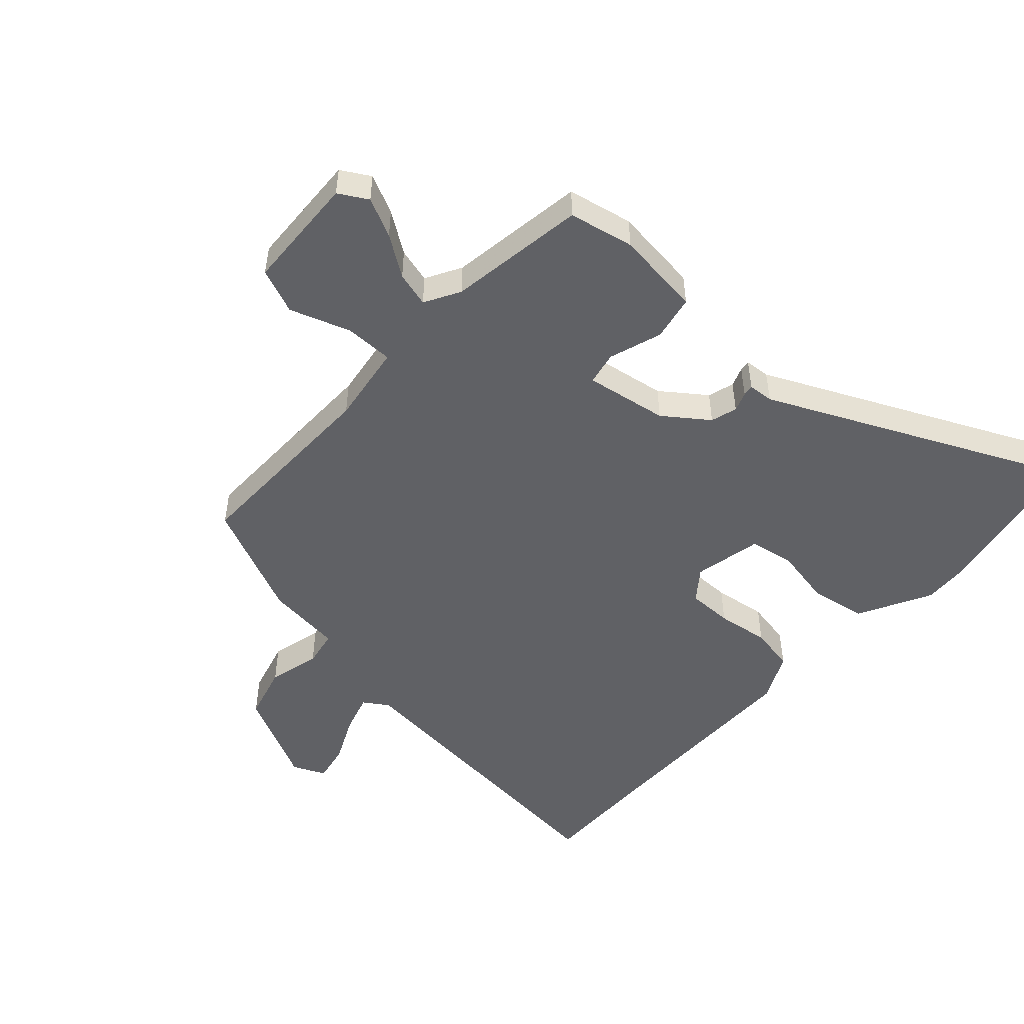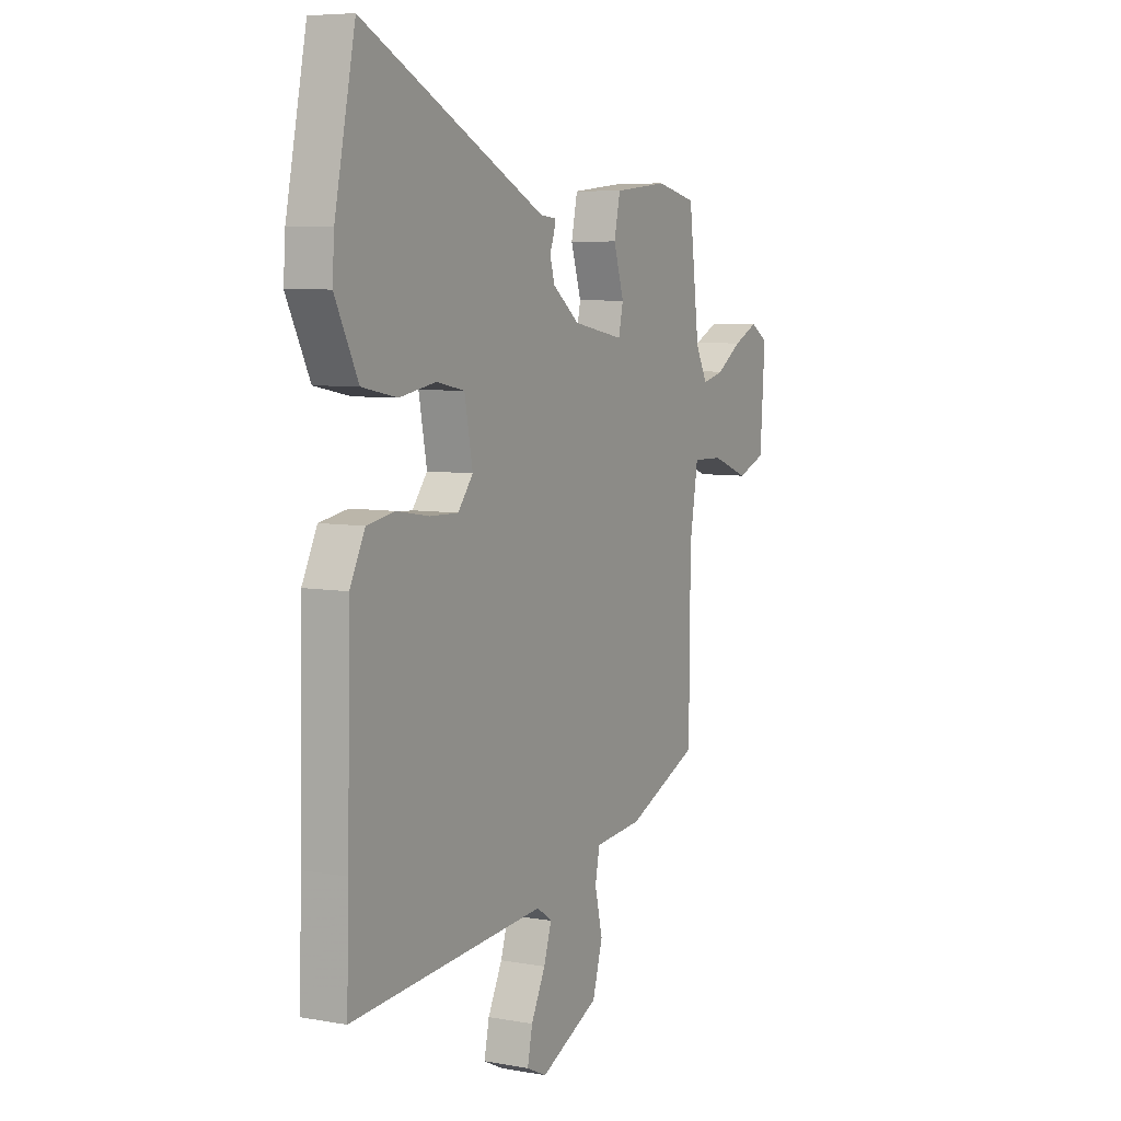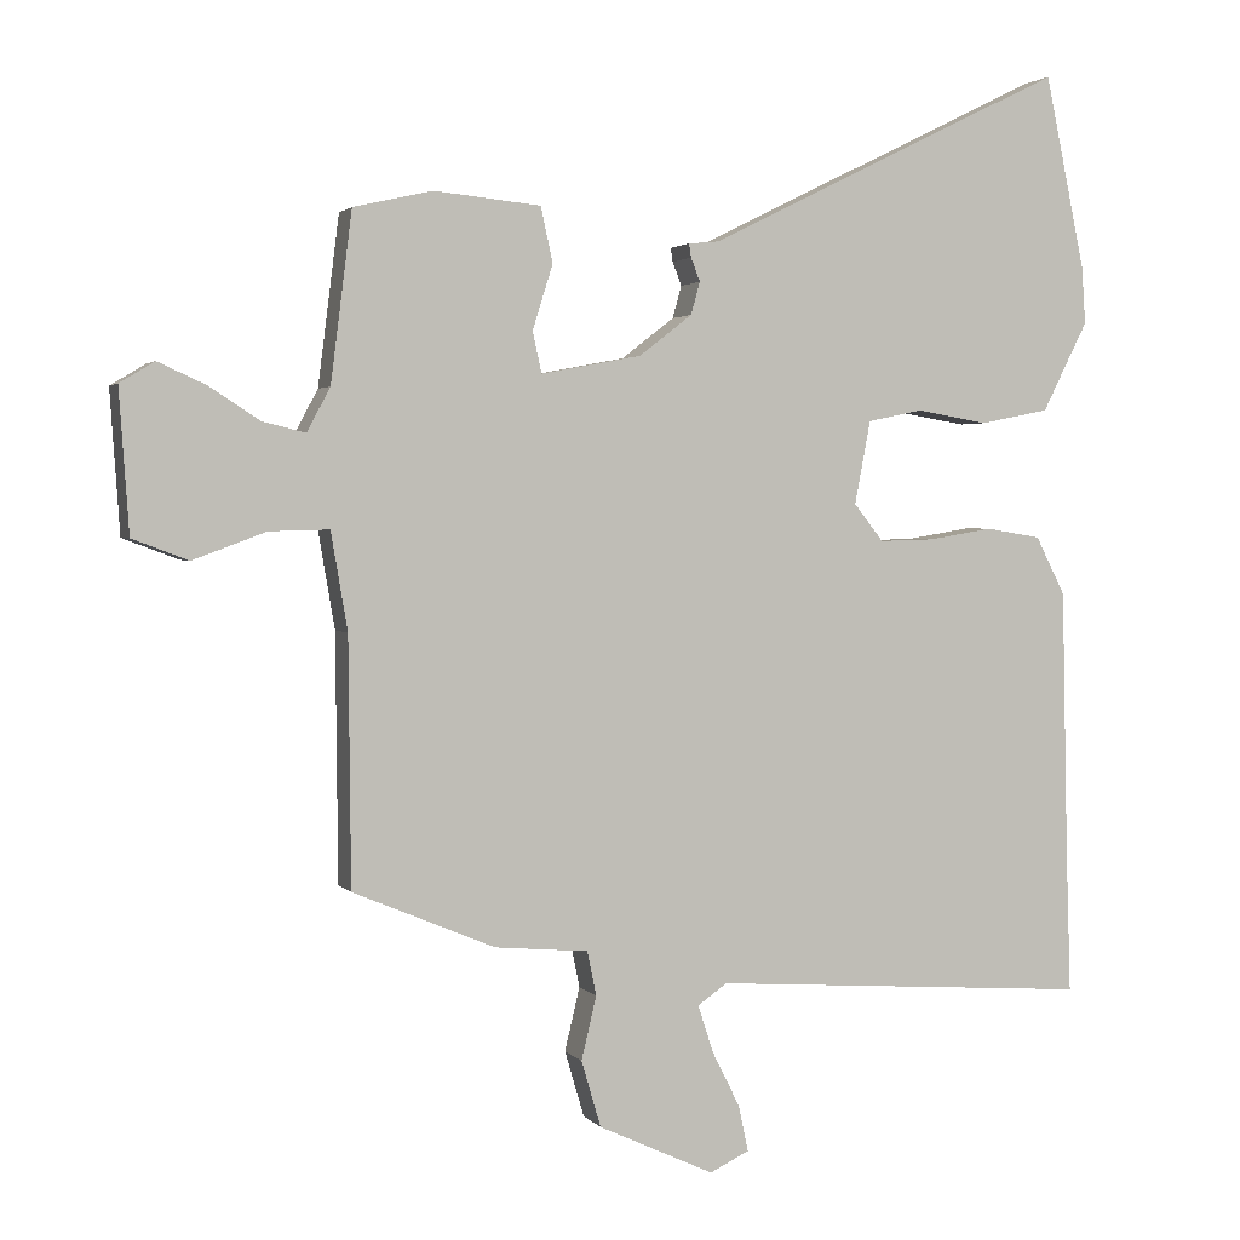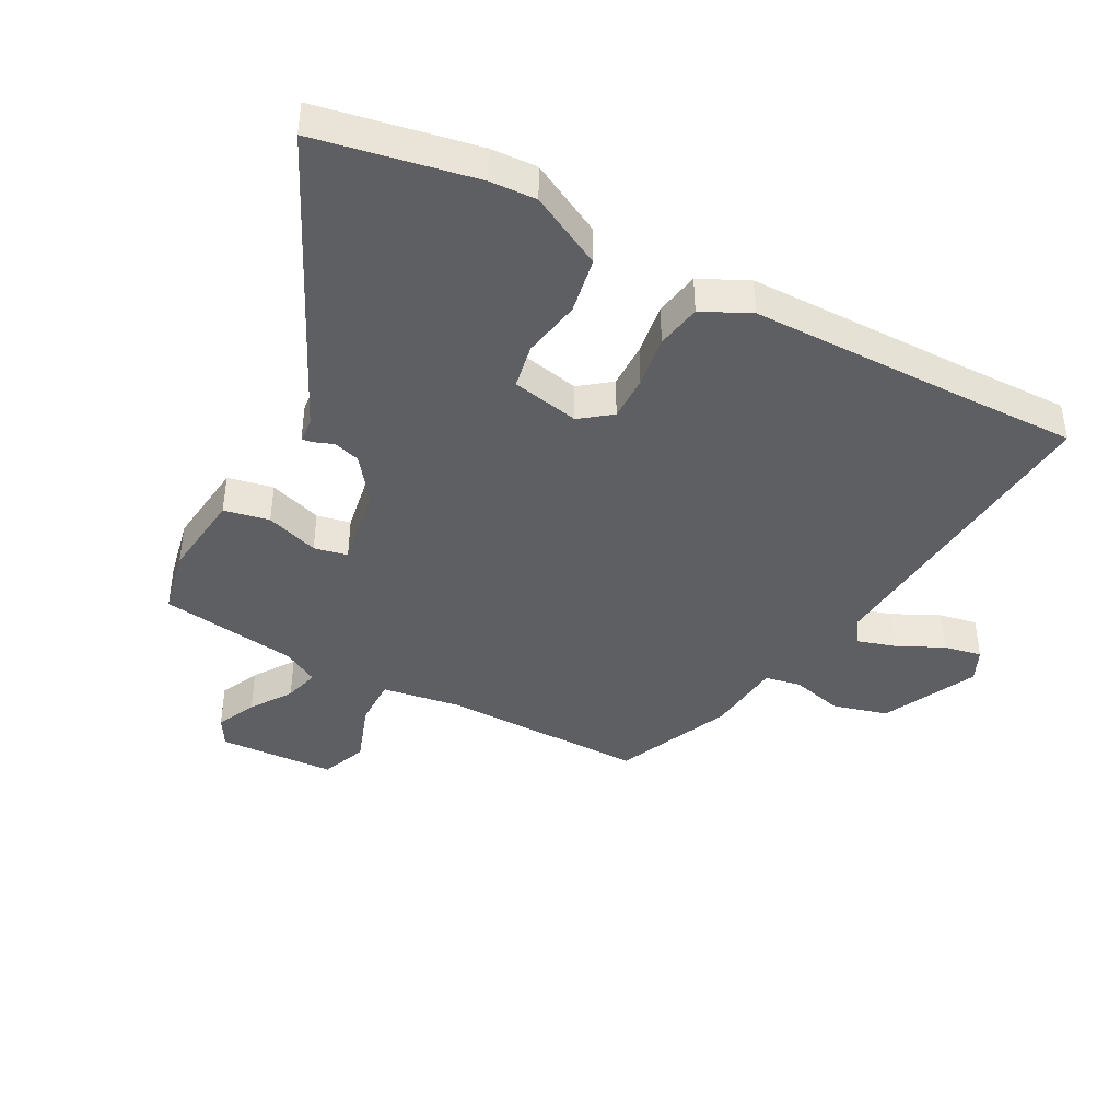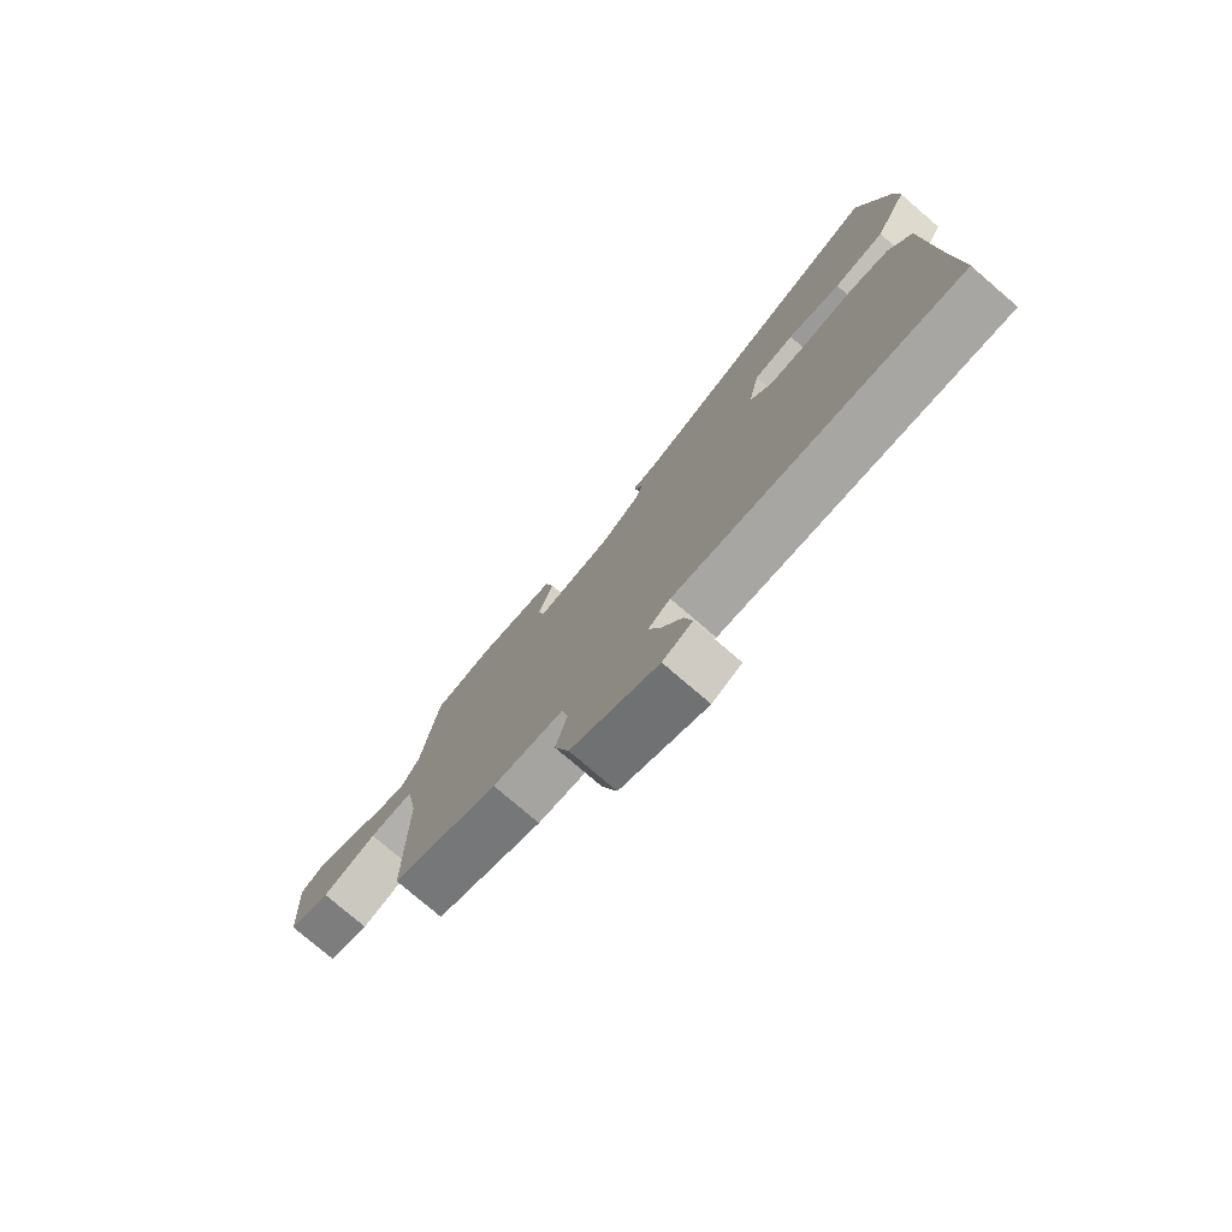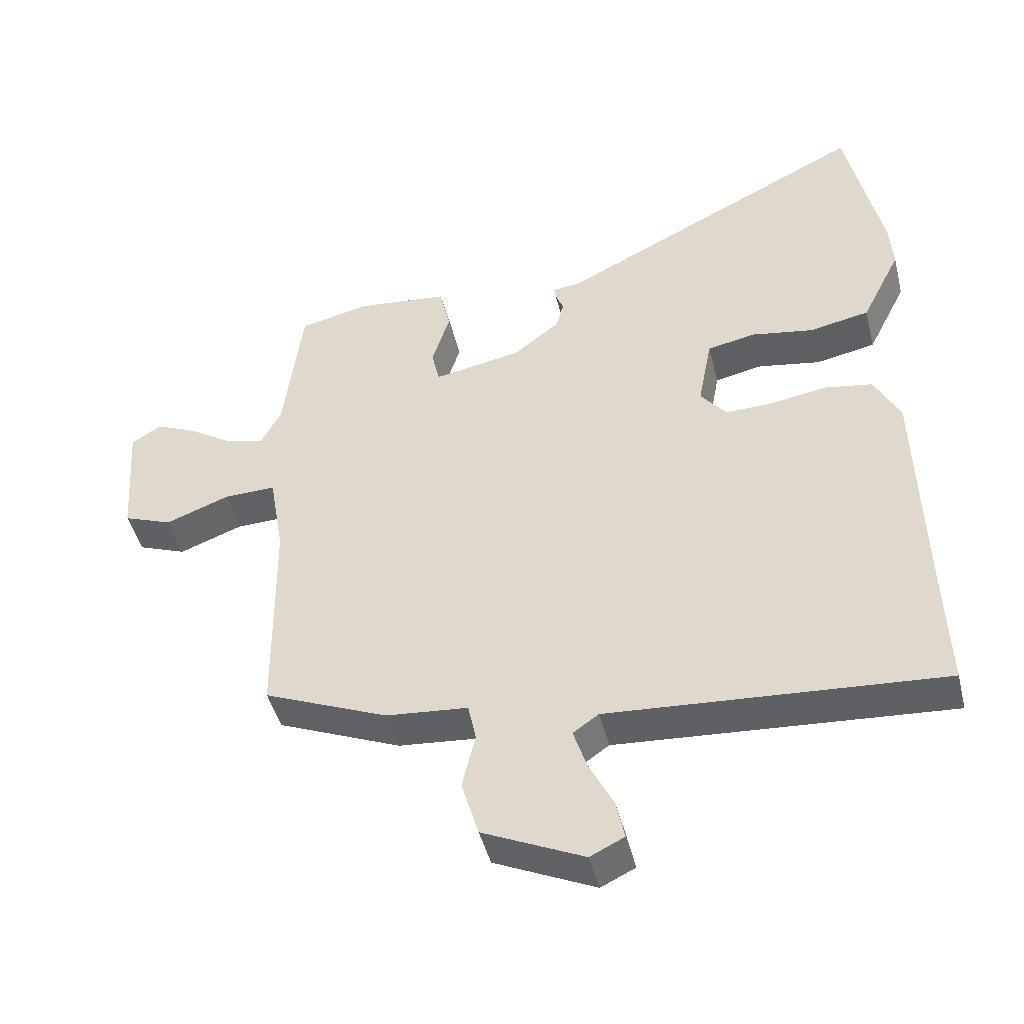
<metadata>
{"format":"obj","ext":"obj","renderer":"f3d","projection":"perspective","resolution":1024,"background":"white","views":[{"elev":-50.4,"azim":-43.5,"up":"+Y"},{"elev":6.7,"azim":117.6,"up":"+Z"},{"elev":2.2,"azim":-18.9,"up":"+Z"},{"elev":-42.0,"azim":61.0,"up":"+Y"},{"elev":-77.6,"azim":49.3,"up":"+Z"},{"elev":-45.7,"azim":13.9,"up":"+Z"}]}
</metadata>
<code>
v 0.496 0.07 -0.364
v 0.502 0.07 -0.551
v -0.002 0.07 -0.516
v -0.041 0.07 -0.543
v -0.021 0.07 -0.605
v 0.016 0.07 -0.679
v 0.029 0.07 -0.74
v -0.023 0.07 -0.765
v -0.176 0.07 -0.694
v -0.202 0.07 -0.606
v -0.182 0.07 -0.522
v -0.194 0.07 -0.464
v -0.318 0.07 -0.453
v -0.506 0.07 -0.374
v -0.509 0.07 -0.048
v -0.531 0.07 0.081
v -0.61 0.07 0.079
v -0.707 0.07 0.043
v -0.781 0.07 0.071
v -0.794 0.07 0.259
v -0.748 0.07 0.287
v -0.684 0.07 0.258
v -0.618 0.07 0.215
v -0.561 0.07 0.201
v -0.53 0.07 0.259
v -0.502 0.07 0.482
v -0.397 0.07 0.506
v -0.256 0.07 0.492
v -0.24 0.07 0.419
v -0.267 0.07 0.333
v -0.255 0.07 0.279
v -0.122 0.07 0.304
v -0.052 0.07 0.358
v -0.04 0.07 0.401
v -0.052 0.07 0.432
v -0.055 0.07 0.45
v -0.014 0.07 0.454
v 0.461 0.07 0.689
v 0.514 0.07 0.434
v 0.519 0.07 0.359
v 0.459 0.07 0.24
v 0.368 0.07 0.222
v 0.273 0.07 0.238
v 0.201 0.07 0.223
v 0.18 0.07 0.113
v 0.219 0.07 0.064
v 0.292 0.07 0.066
v 0.376 0.07 0.08
v 0.449 0.07 0.068
v 0.488 0.07 -0.009
v 0.496 0 -0.364
v 0.502 0 -0.551
v -0.002 0 -0.516
v -0.041 0 -0.543
v -0.021 0 -0.605
v 0.016 0 -0.679
v 0.029 0 -0.74
v -0.023 0 -0.765
v -0.176 0 -0.694
v -0.202 0 -0.606
v -0.182 0 -0.522
v -0.194 0 -0.464
v -0.318 0 -0.453
v -0.506 0 -0.374
v -0.509 0 -0.048
v -0.531 0 0.081
v -0.61 0 0.079
v -0.707 0 0.043
v -0.781 0 0.071
v -0.794 0 0.259
v -0.748 0 0.287
v -0.684 0 0.258
v -0.618 0 0.215
v -0.561 0 0.201
v -0.53 0 0.259
v -0.502 0 0.482
v -0.397 0 0.506
v -0.256 0 0.492
v -0.24 0 0.419
v -0.267 0 0.333
v -0.255 0 0.279
v -0.122 0 0.304
v -0.052 0 0.358
v -0.04 0 0.401
v -0.052 0 0.432
v -0.055 0 0.45
v -0.014 0 0.454
v 0.461 0 0.689
v 0.514 0 0.434
v 0.519 0 0.359
v 0.459 0 0.24
v 0.368 0 0.222
v 0.273 0 0.238
v 0.201 0 0.223
v 0.18 0 0.113
v 0.219 0 0.064
v 0.292 0 0.066
v 0.376 0 0.08
v 0.449 0 0.068
v 0.488 0 -0.009
f 49 50 1
f 48 49 1
f 47 48 1
f 1 2 3
f 47 1 3
f 46 47 3
f 45 46 3 4
f 44 45 4
f 41 42 43
f 40 41 43
f 39 40 43
f 38 39 43
f 37 38 43
f 37 43 44
f 36 37 44
f 35 36 44
f 34 35 44
f 33 34 44 4
f 28 29 30
f 27 28 30
f 26 27 30
f 25 26 30
f 24 25 30 31
f 21 22 23
f 20 21 23
f 19 20 23
f 18 19 23
f 17 18 23
f 16 17 23 24
f 12 13 14 15
f 12 15 16
f 9 10 11
f 8 9 11
f 7 8 11
f 6 7 11
f 5 6 11
f 4 5 11 12
f 32 33 4 12
f 24 31 32
f 16 24 32
f 12 16 32
f 51 100 99
f 51 99 98
f 51 98 97
f 53 52 51
f 53 51 97
f 53 97 96
f 54 53 96 95
f 54 95 94
f 93 92 91
f 93 91 90
f 93 90 89
f 93 89 88
f 93 88 87
f 94 93 87
f 94 87 86
f 94 86 85
f 94 85 84
f 54 94 84 83
f 80 79 78
f 80 78 77
f 80 77 76
f 80 76 75
f 81 80 75 74
f 73 72 71
f 73 71 70
f 73 70 69
f 73 69 68
f 73 68 67
f 74 73 67 66
f 65 64 63 62
f 66 65 62
f 61 60 59
f 61 59 58
f 61 58 57
f 61 57 56
f 61 56 55
f 62 61 55 54
f 62 54 83 82
f 82 81 74
f 82 74 66
f 82 66 62
f 1 51 52 2
f 2 52 53 3
f 3 53 54 4
f 4 54 55 5
f 5 55 56 6
f 6 56 57 7
f 7 57 58 8
f 8 58 59 9
f 9 59 60 10
f 10 60 61 11
f 11 61 62 12
f 12 62 63 13
f 13 63 64 14
f 14 64 65 15
f 15 65 66 16
f 16 66 67 17
f 17 67 68 18
f 18 68 69 19
f 19 69 70 20
f 20 70 71 21
f 21 71 72 22
f 22 72 73 23
f 23 73 74 24
f 24 74 75 25
f 25 75 76 26
f 26 76 77 27
f 27 77 78 28
f 28 78 79 29
f 29 79 80 30
f 30 80 81 31
f 31 81 82 32
f 32 82 83 33
f 33 83 84 34
f 34 84 85 35
f 35 85 86 36
f 36 86 87 37
f 37 87 88 38
f 38 88 89 39
f 39 89 90 40
f 40 90 91 41
f 41 91 92 42
f 42 92 93 43
f 43 93 94 44
f 44 94 95 45
f 45 95 96 46
f 46 96 97 47
f 47 97 98 48
f 48 98 99 49
f 49 99 100 50
f 50 100 51 1

</code>
